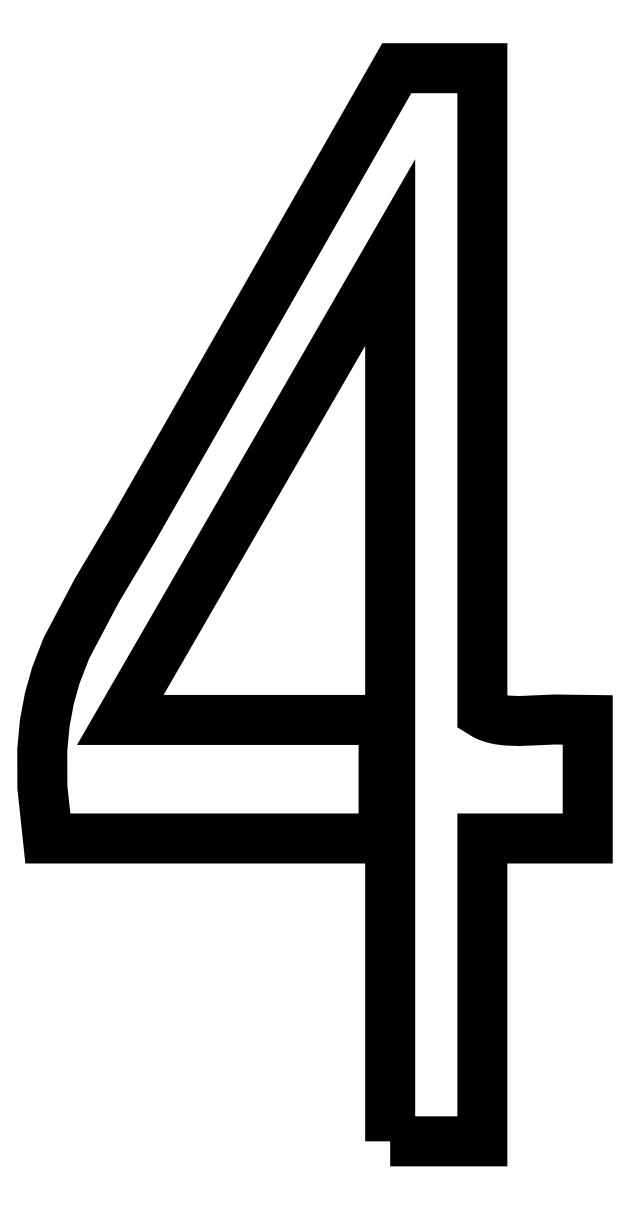
<metadata>
{"format":"dxf","ext":"dxf","renderer":"ezdxf+matplotlib","layout":"modelspace","background":"white","min_lineweight":24,"dpi":150}
</metadata>
<code>
0
SECTION
2
ENTITIES
0
POLYLINE
8
4HW
66
1
10
0
20
0
30
0
70
9
0
VERTEX
8
4HW
10
0.7293
20
0.0676
30
5.748
70
32
0
VERTEX
8
4HW
10
0.7293
20
1.713
30
5.748
70
32
0
VERTEX
8
4HW
10
0.2298
20
0.8475
30
5.748
70
32
0
VERTEX
8
4HW
10
0.7171
20
0.8475
30
5.748
70
32
0
VERTEX
8
4HW
10
0.7171
20
0.6281
30
5.748
70
32
0
VERTEX
8
4HW
10
0.0957
20
0.6281
30
5.748
70
32
0
VERTEX
8
4HW
10
0.0856
20
0.723
30
5.748
70
32
0
VERTEX
8
4HW
10
0.0854
20
0.7919
30
5.748
70
32
0
VERTEX
8
4HW
10
0.09
20
0.8415
30
5.748
70
32
0
VERTEX
8
4HW
10
0.0985
20
0.8872
30
5.748
70
32
0
VERTEX
8
4HW
10
0.1105
20
0.9298
30
5.748
70
32
0
VERTEX
8
4HW
10
0.1299
20
0.98
30
5.748
70
32
0
VERTEX
8
4HW
10
0.1859
20
1.086
30
5.748
70
32
0
VERTEX
8
4HW
10
0.2541
20
1.201
30
5.748
70
32
0
VERTEX
8
4HW
10
0.7415
20
2.054
30
5.748
70
32
0
VERTEX
8
4HW
10
0.8999
20
2.054
30
5.748
70
32
0
VERTEX
8
4HW
10
0.8999
20
0.8597
30
5.748
70
32
0
VERTEX
8
4HW
10
0.9051
20
0.8565
30
5.748
70
32
0
VERTEX
8
4HW
10
0.9107
20
0.8539
30
5.748
70
32
0
VERTEX
8
4HW
10
0.9199
20
0.8507
30
5.748
70
32
0
VERTEX
8
4HW
10
0.93
20
0.8483
30
5.748
70
32
0
VERTEX
8
4HW
10
0.9447
20
0.8464
30
5.748
70
32
0
VERTEX
8
4HW
10
0.9686
20
0.8455
30
5.748
70
32
0
VERTEX
8
4HW
10
1.034
20
0.8483
30
5.748
70
32
0
VERTEX
8
4HW
10
1.095
20
0.8475
30
5.748
70
32
0
VERTEX
8
4HW
10
1.095
20
0.6281
30
5.748
70
32
0
VERTEX
8
4HW
10
0.8999
20
0.6281
30
5.748
70
32
0
VERTEX
8
4HW
10
0.8999
20
0.0676
30
5.748
70
32
0
SEQEND
0
ENDSEC
0
EOF

</code>
